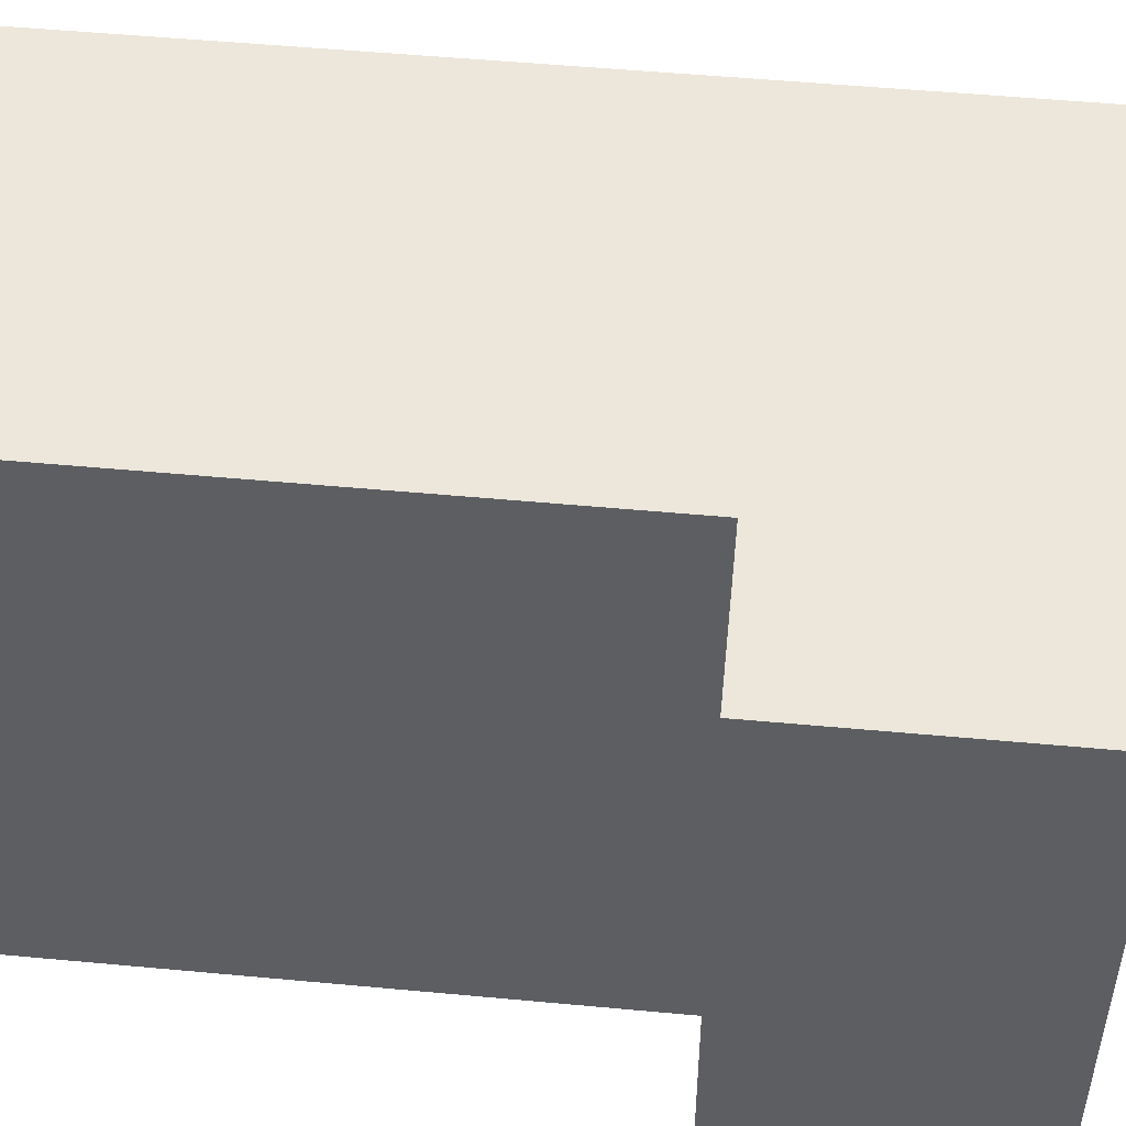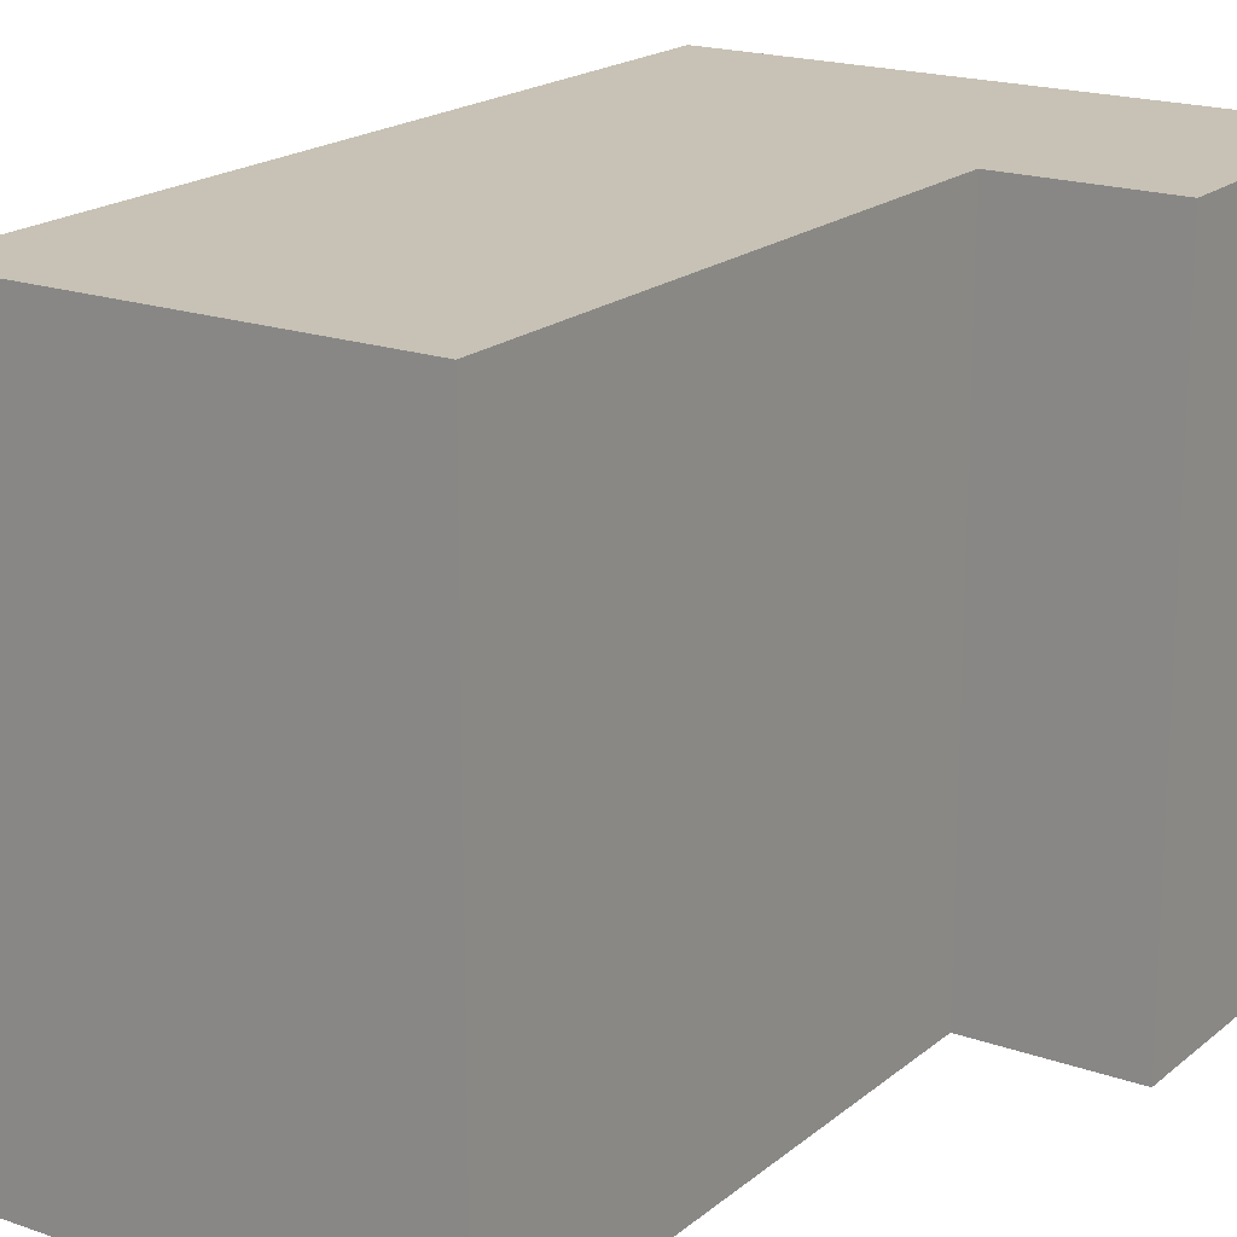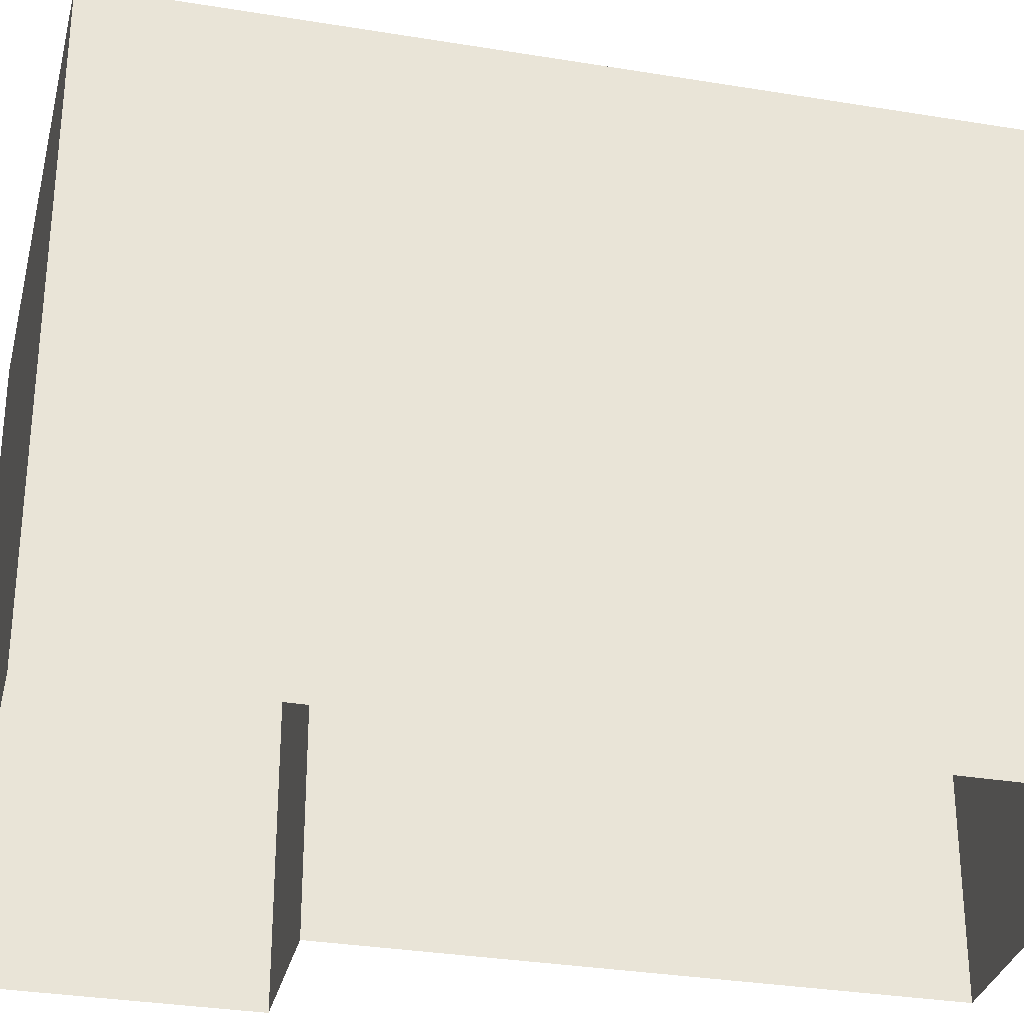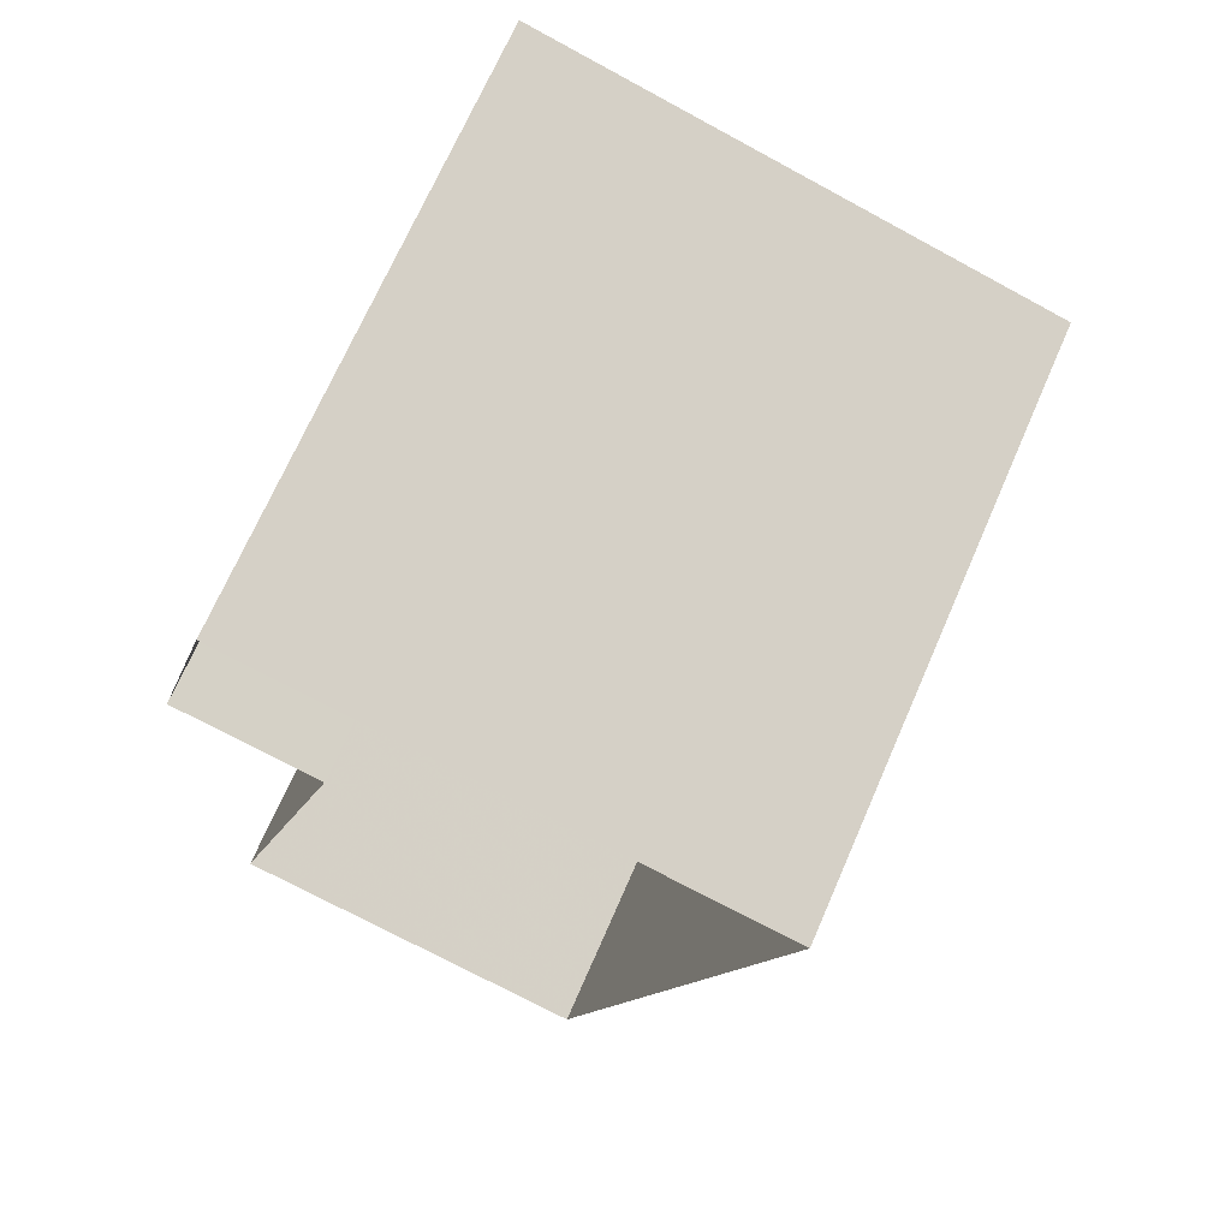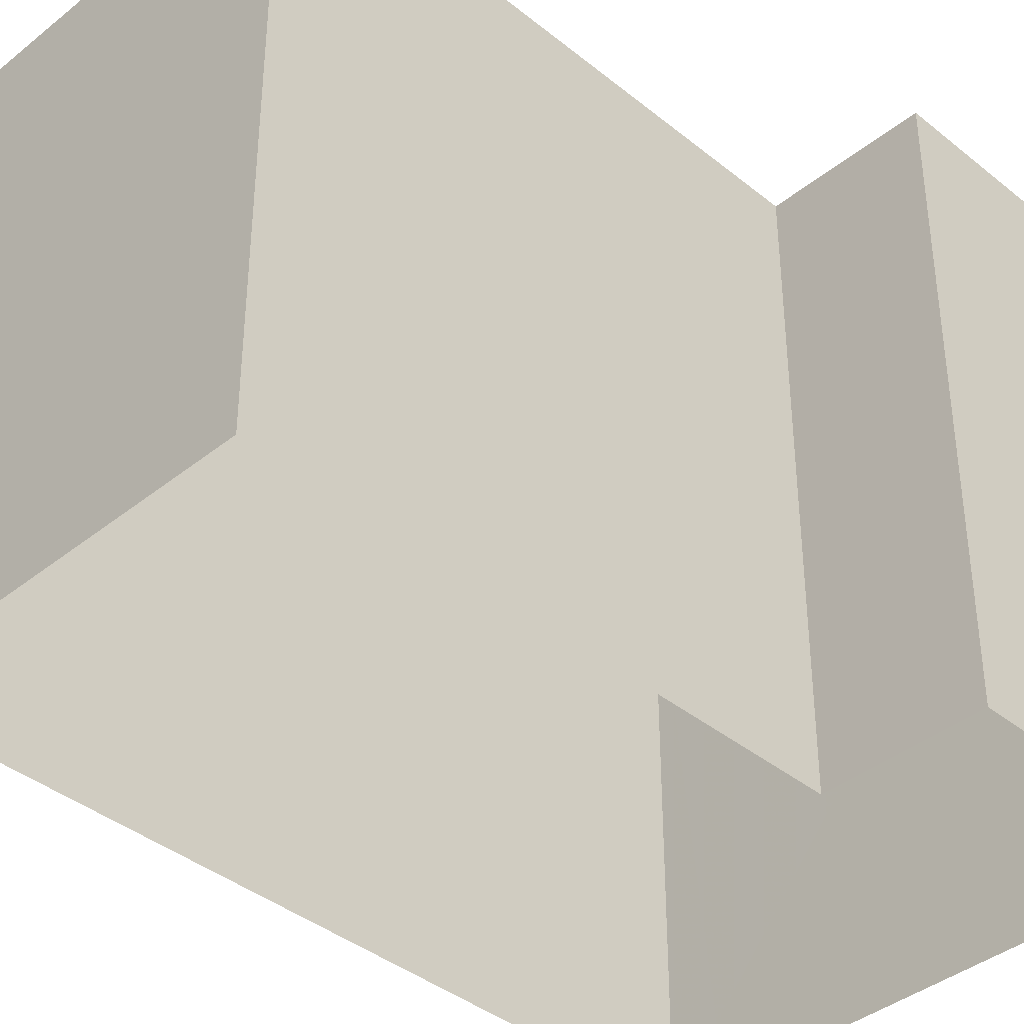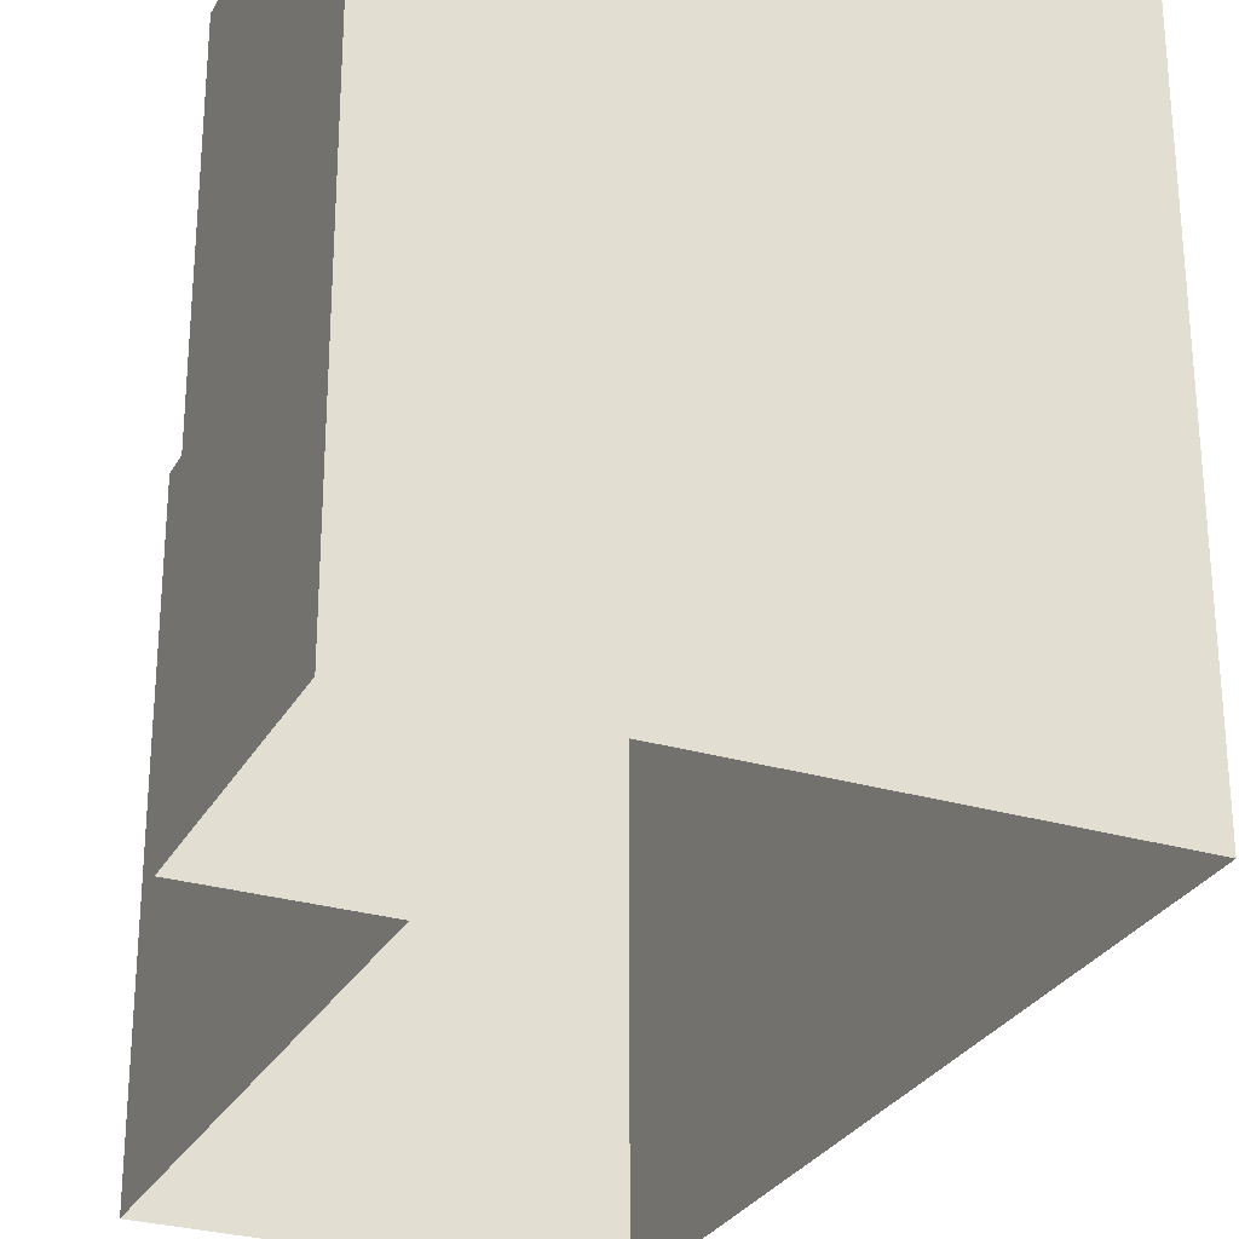
<metadata>
{"format":"obj","ext":"obj","renderer":"f3d","projection":"perspective","resolution":1024,"background":"white","views":[{"elev":51.9,"azim":111.7,"up":"+Z"},{"elev":19.0,"azim":49.7,"up":"+Z"},{"elev":-31.7,"azim":-87.2,"up":"+Z"},{"elev":70.4,"azim":-156.4,"up":"+Y"},{"elev":-39.6,"azim":60.9,"up":"+Z"},{"elev":-28.4,"azim":172.1,"up":"+Z"}]}
</metadata>
<code>
v -1.244e+04 -3.476e+04 43.84
v -1.244e+04 -3.476e+04 36.92
v -1.245e+04 -3.476e+04 36.92
v -1.245e+04 -3.476e+04 43.84
v -1.244e+04 -3.476e+04 36.92
v -1.244e+04 -3.476e+04 43.84
v -1.244e+04 -3.477e+04 36.92
v -1.244e+04 -3.477e+04 43.84
v -1.244e+04 -3.477e+04 36.92
v -1.244e+04 -3.477e+04 43.84
v -1.245e+04 -3.477e+04 36.92
v -1.245e+04 -3.477e+04 43.84
f 7 3 2
f 2 5 7
f 11 3 7
f 9 11 7
f 8 4 12
f 12 10 8
f 1 4 8
f 6 1 8
f 1 2 3
f 4 1 3
f 1 5 2
f 1 6 5
f 6 7 5
f 6 8 7
f 8 9 7
f 8 10 9
f 10 11 9
f 10 12 11
f 4 3 11
f 12 4 11

</code>
